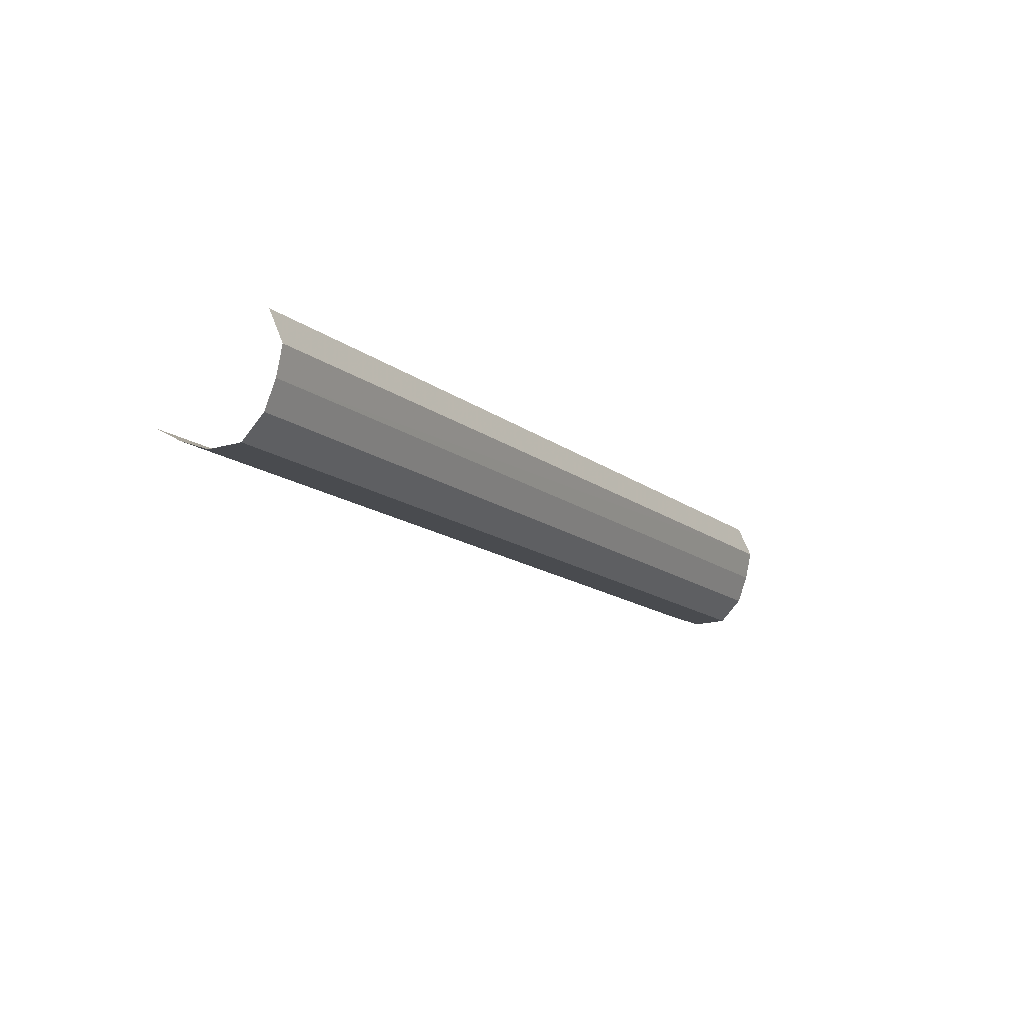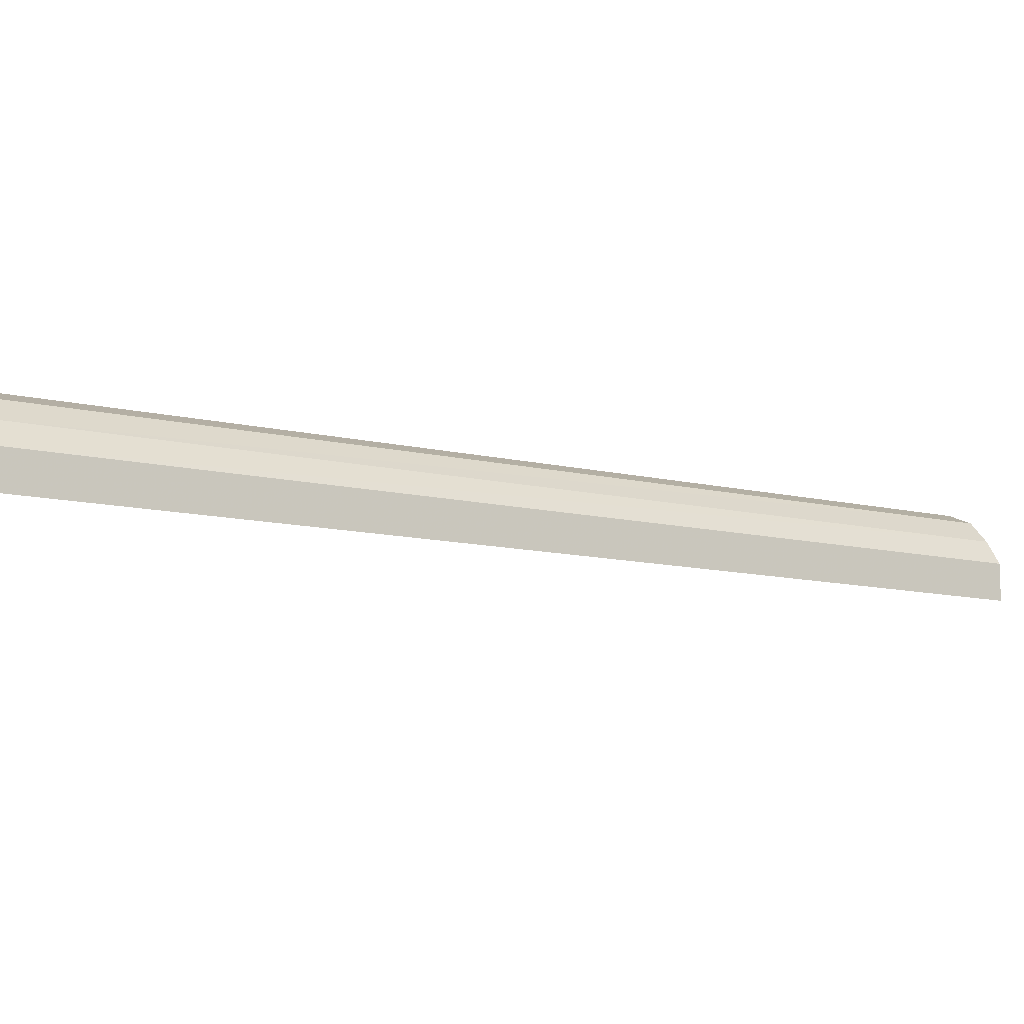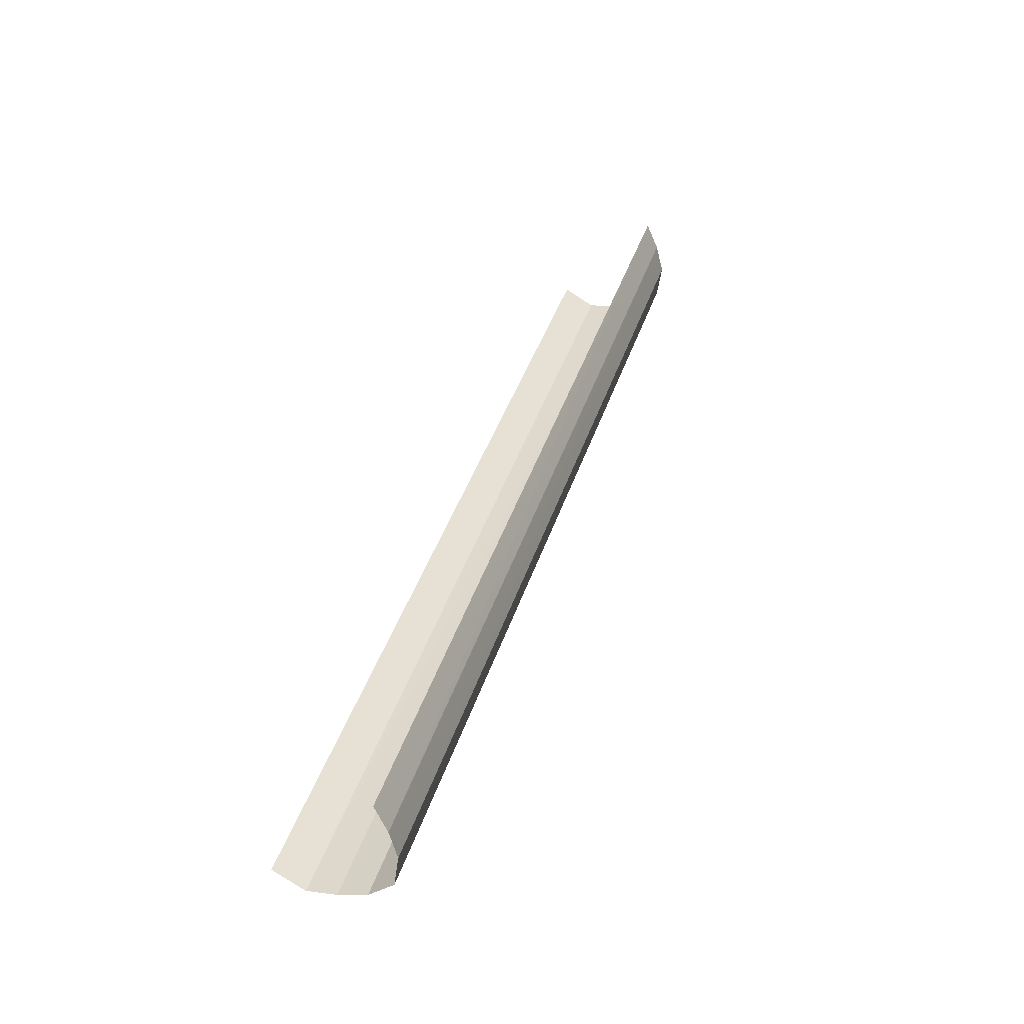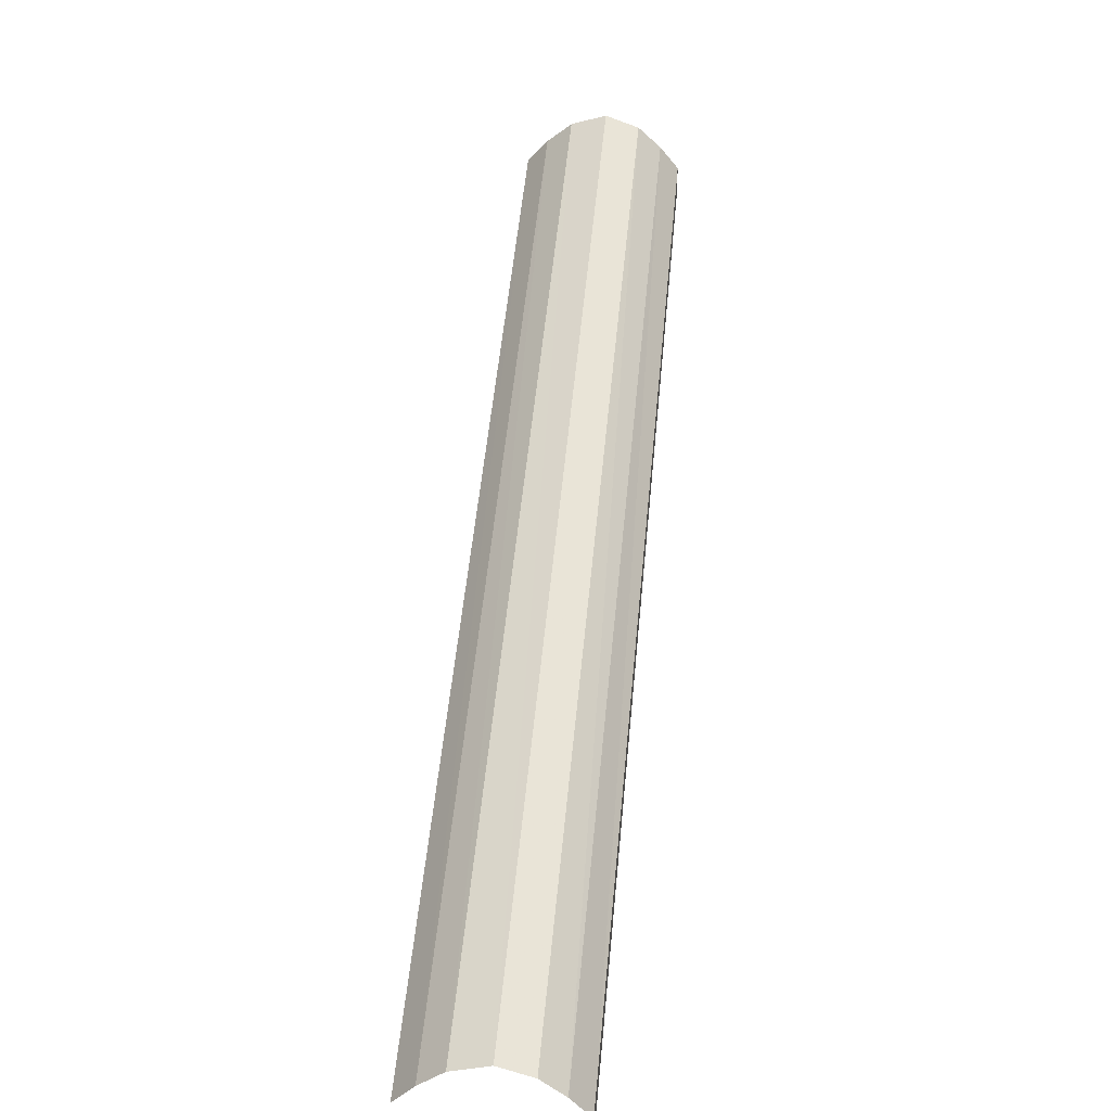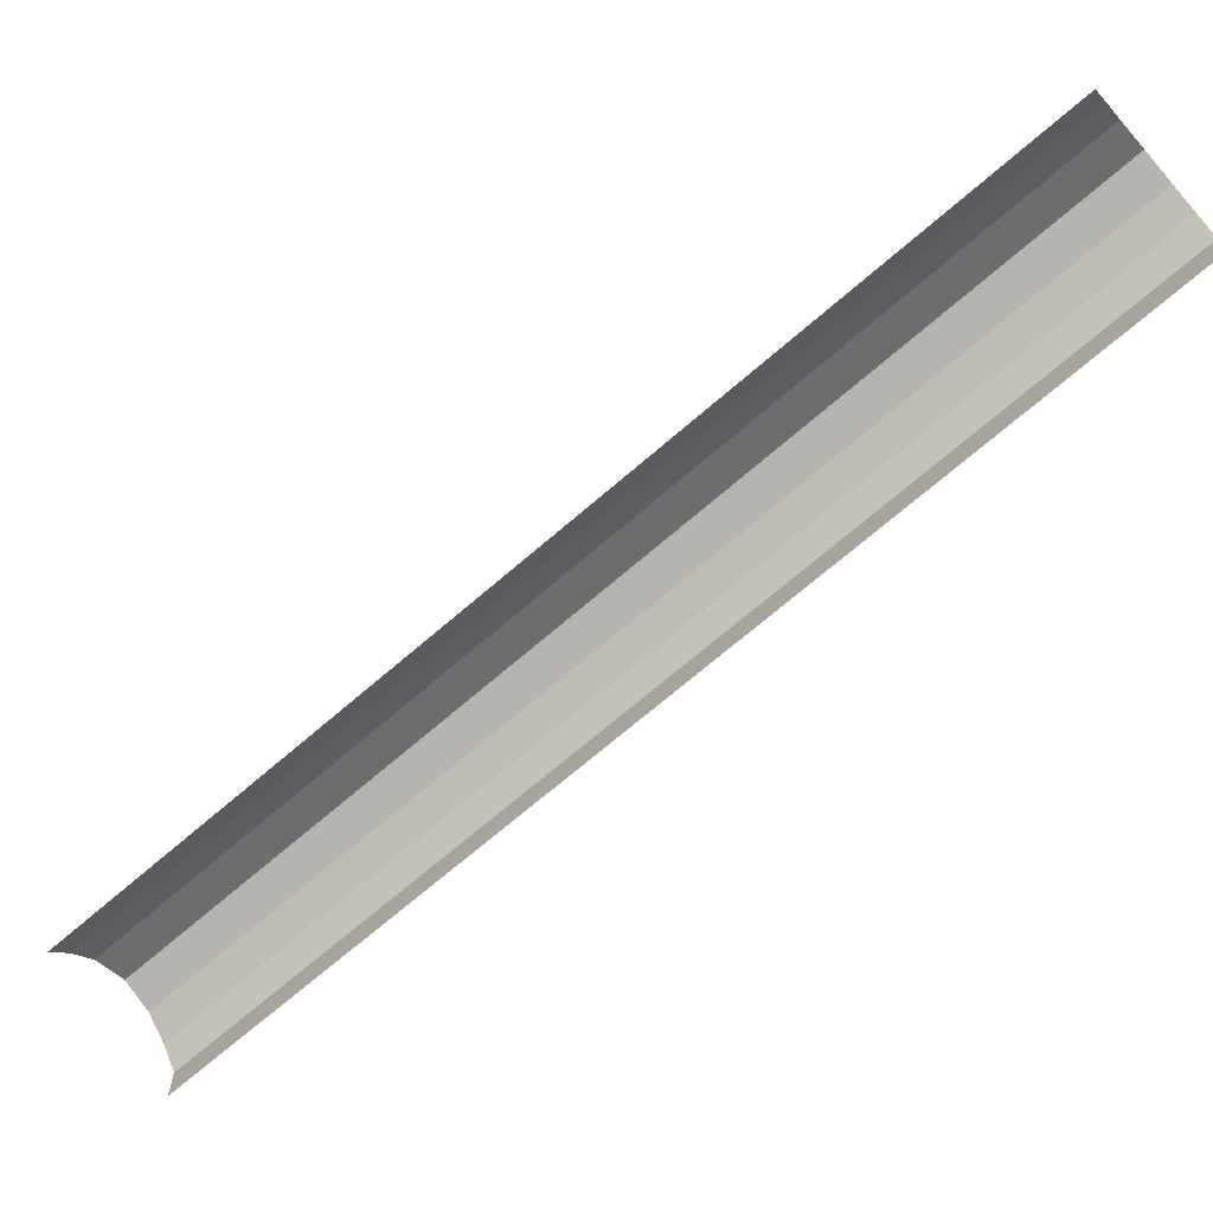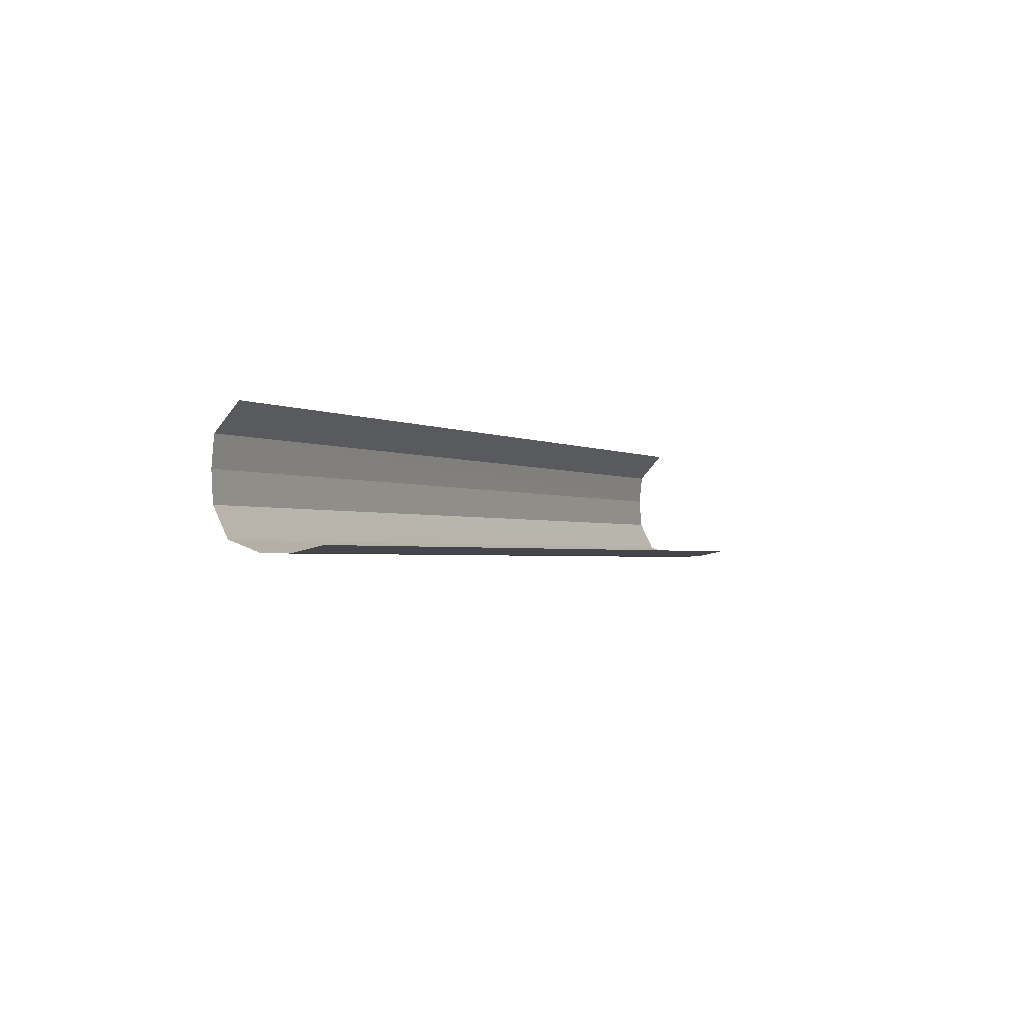
<metadata>
{"format":"obj","ext":"obj","renderer":"f3d","projection":"perspective","resolution":1024,"background":"white","views":[{"elev":65.6,"azim":-20.9,"up":"+Y"},{"elev":-10.6,"azim":88.4,"up":"+Z"},{"elev":-79.4,"azim":-122.6,"up":"+Y"},{"elev":47.5,"azim":35.7,"up":"+Z"},{"elev":-69.2,"azim":-18.3,"up":"+Z"},{"elev":-71.6,"azim":142.7,"up":"+Y"}]}
</metadata>
<code>
v -2.203e+05 -1.253e+05 11.77
v -2.203e+05 -1.253e+05 11.77
v -2.203e+05 -1.252e+05 11.77
v -2.203e+05 -1.252e+05 11.77
v -2.203e+05 -1.253e+05 14.02
v -2.203e+05 -1.252e+05 13.12
v -2.203e+05 -1.253e+05 13.12
v -2.203e+05 -1.252e+05 14.02
v -2.203e+05 -1.253e+05 14.82
v -2.203e+05 -1.252e+05 14.82
v -2.203e+05 -1.252e+05 15.28
v -2.203e+05 -1.253e+05 15.28
v -2.203e+05 -1.253e+05 14.82
v -2.203e+05 -1.252e+05 14.82
v -2.203e+05 -1.253e+05 14.02
v -2.203e+05 -1.252e+05 14.02
v -2.203e+05 -1.253e+05 13.12
v -2.203e+05 -1.252e+05 13.12
f 1 2 3
f 4 1 3
f 18 4 16
f 4 3 8
f 14 10 16
f 3 6 8
f 14 11 10
f 14 16 8
f 16 4 8
f 7 2 5
f 2 1 5
f 13 5 15
f 1 17 15
f 9 12 13
f 9 13 15
f 5 1 15
f 7 3 2
f 7 6 3
f 5 6 7
f 5 8 6
f 9 10 11
f 12 9 11
f 8 13 14
f 8 5 13
f 15 16 10
f 9 15 10
f 17 18 16
f 15 17 16
f 14 12 11
f 14 13 12
f 18 1 4
f 18 17 1

</code>
